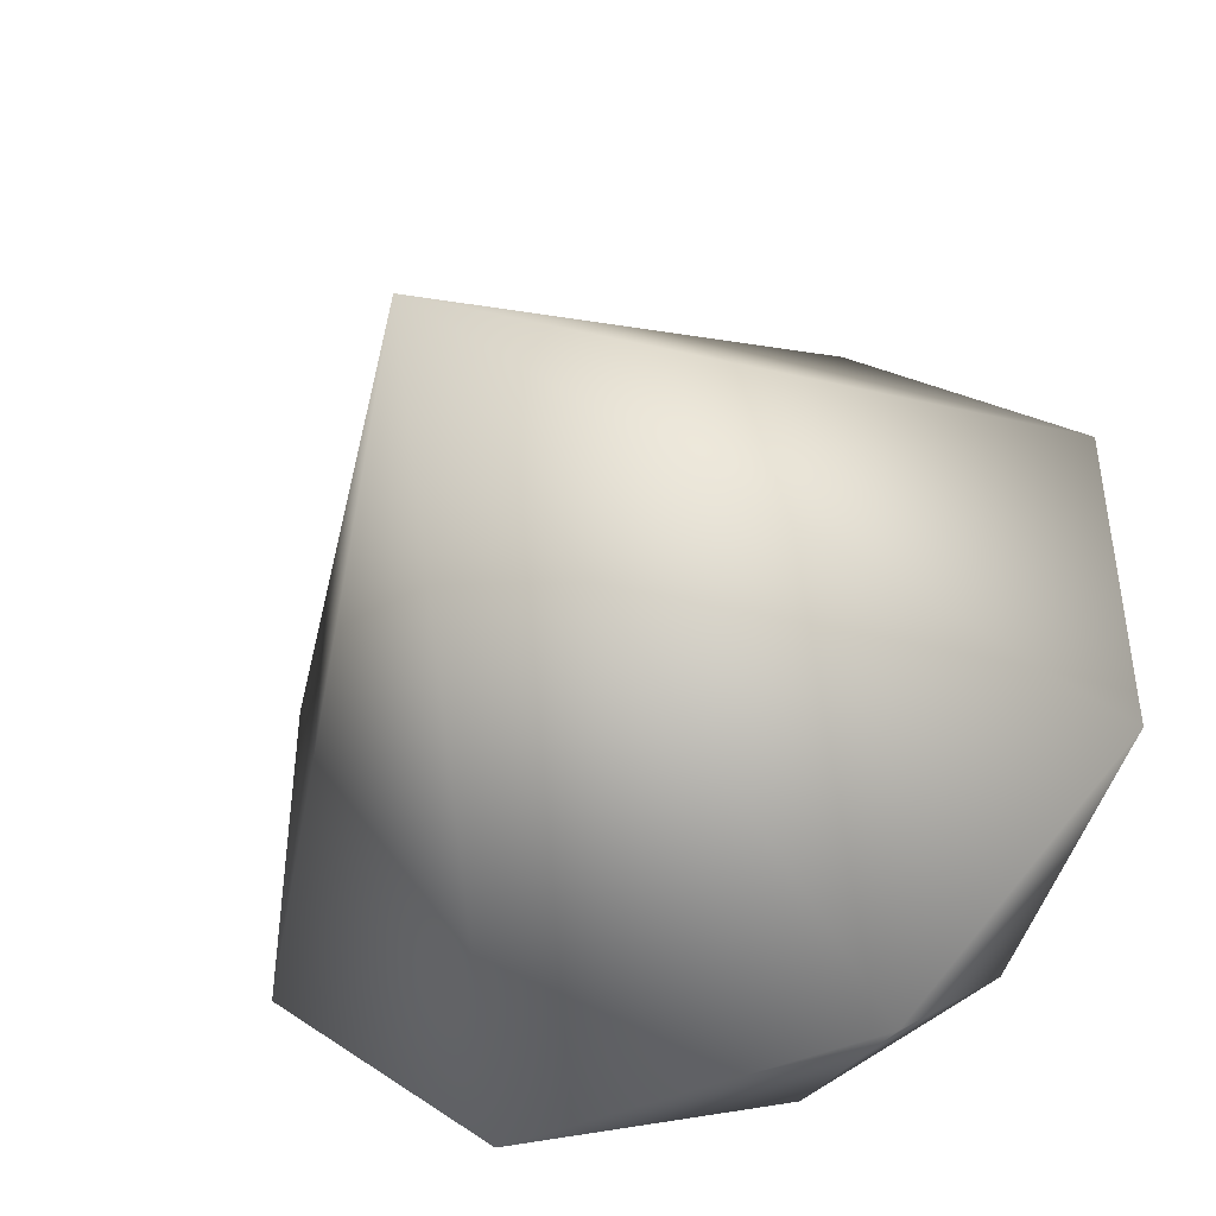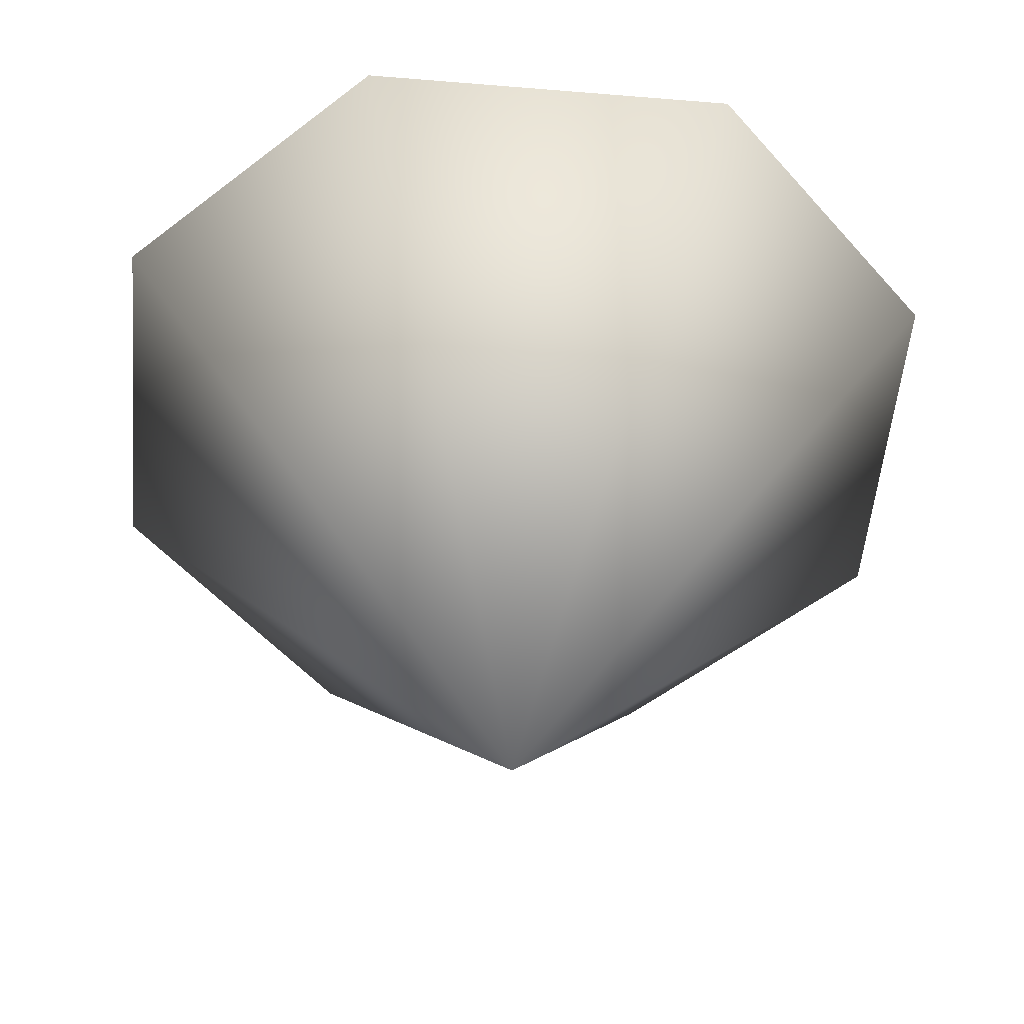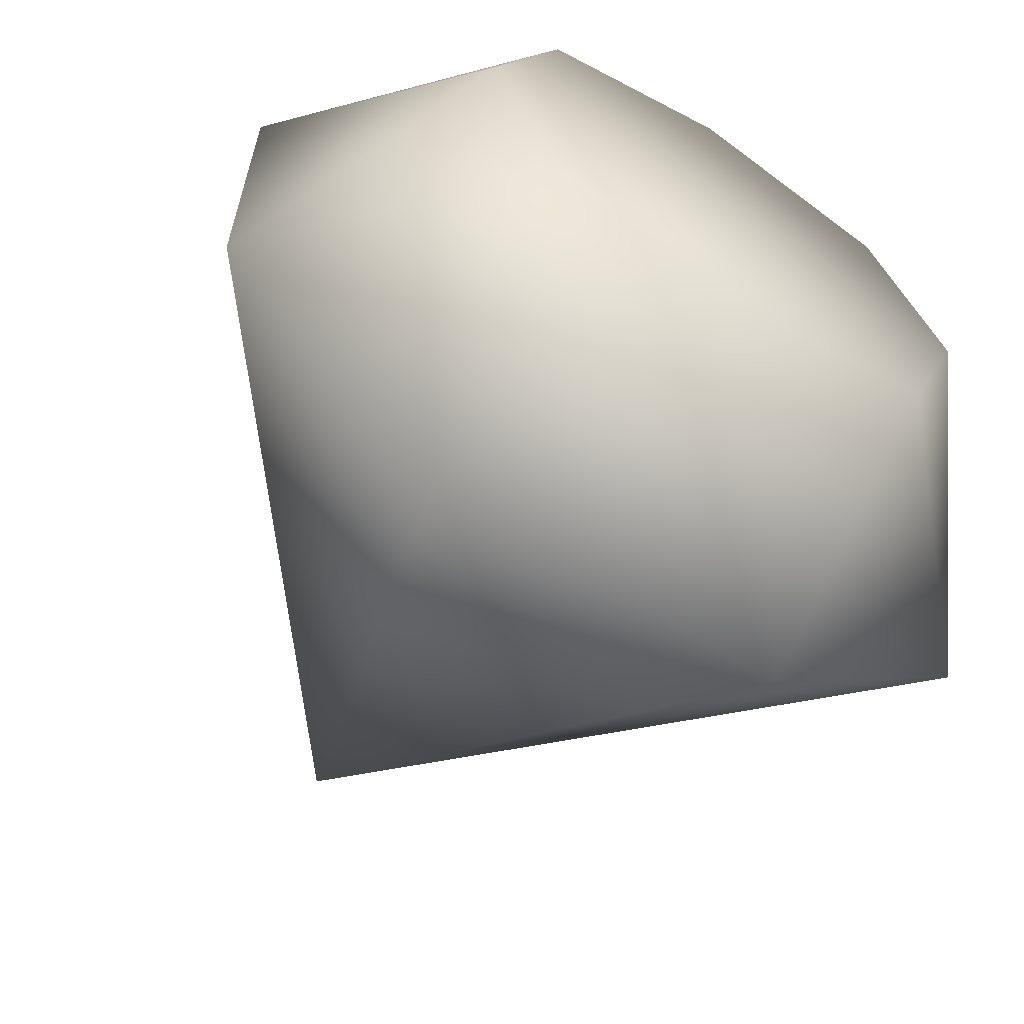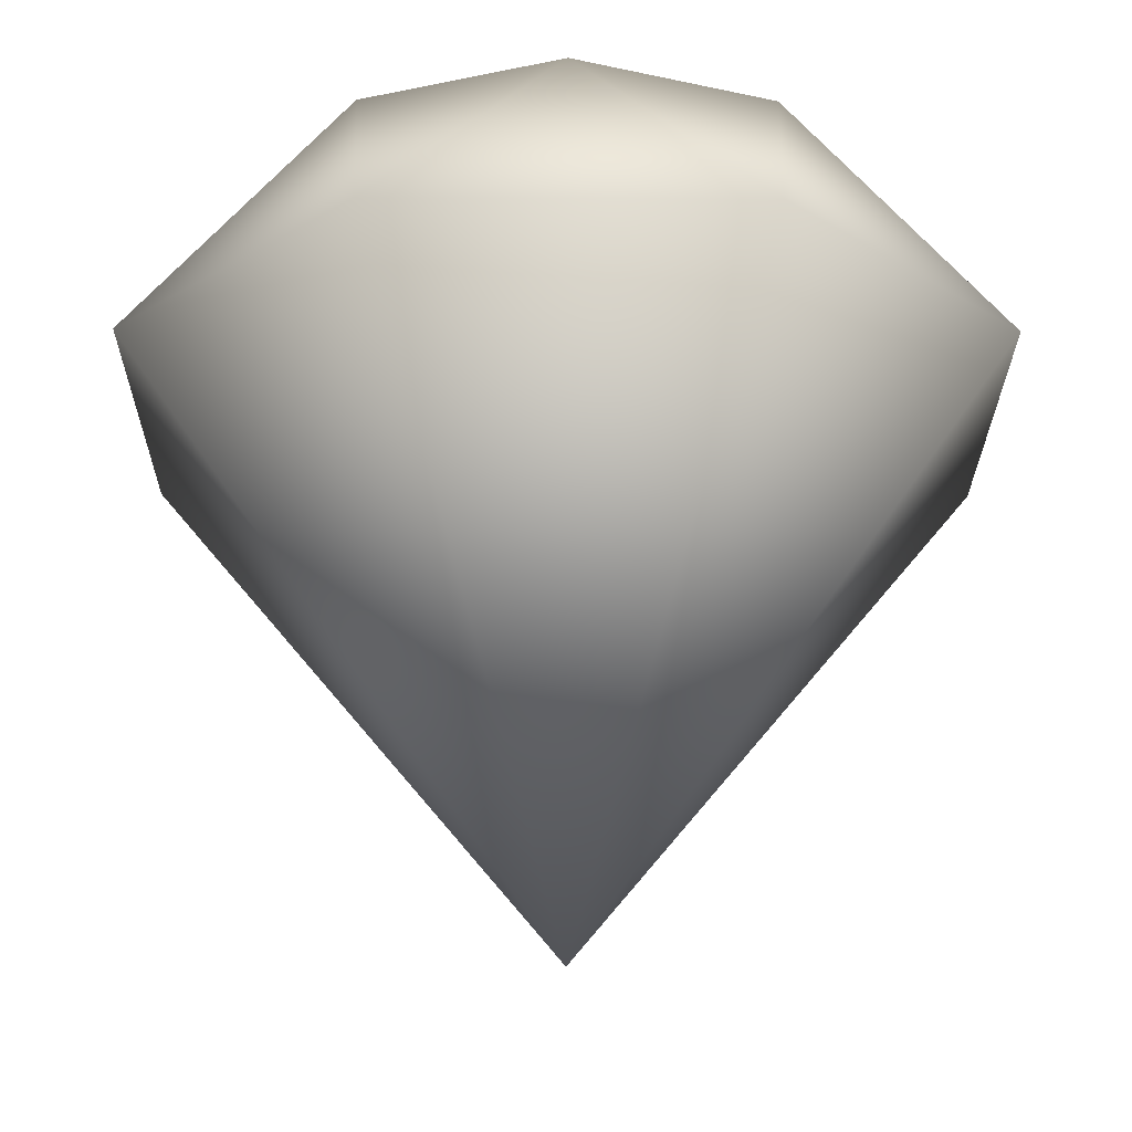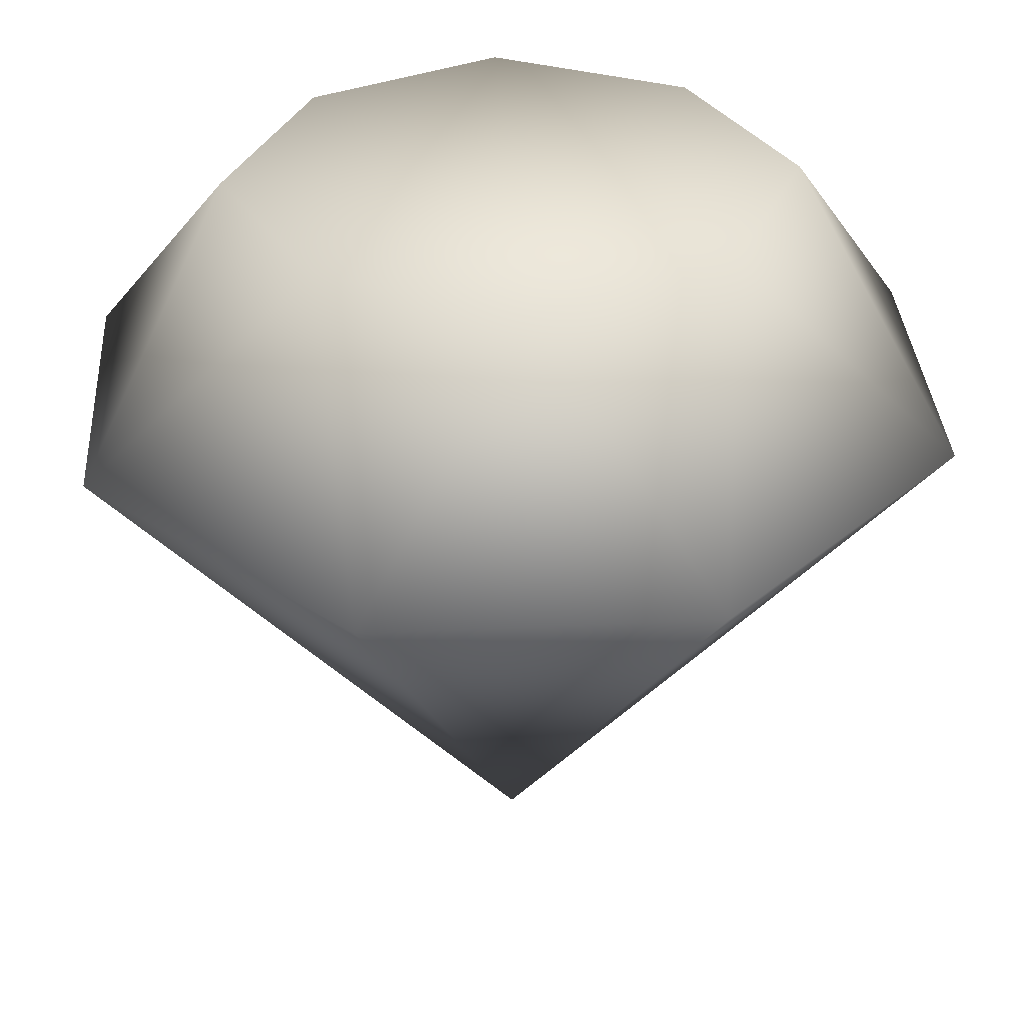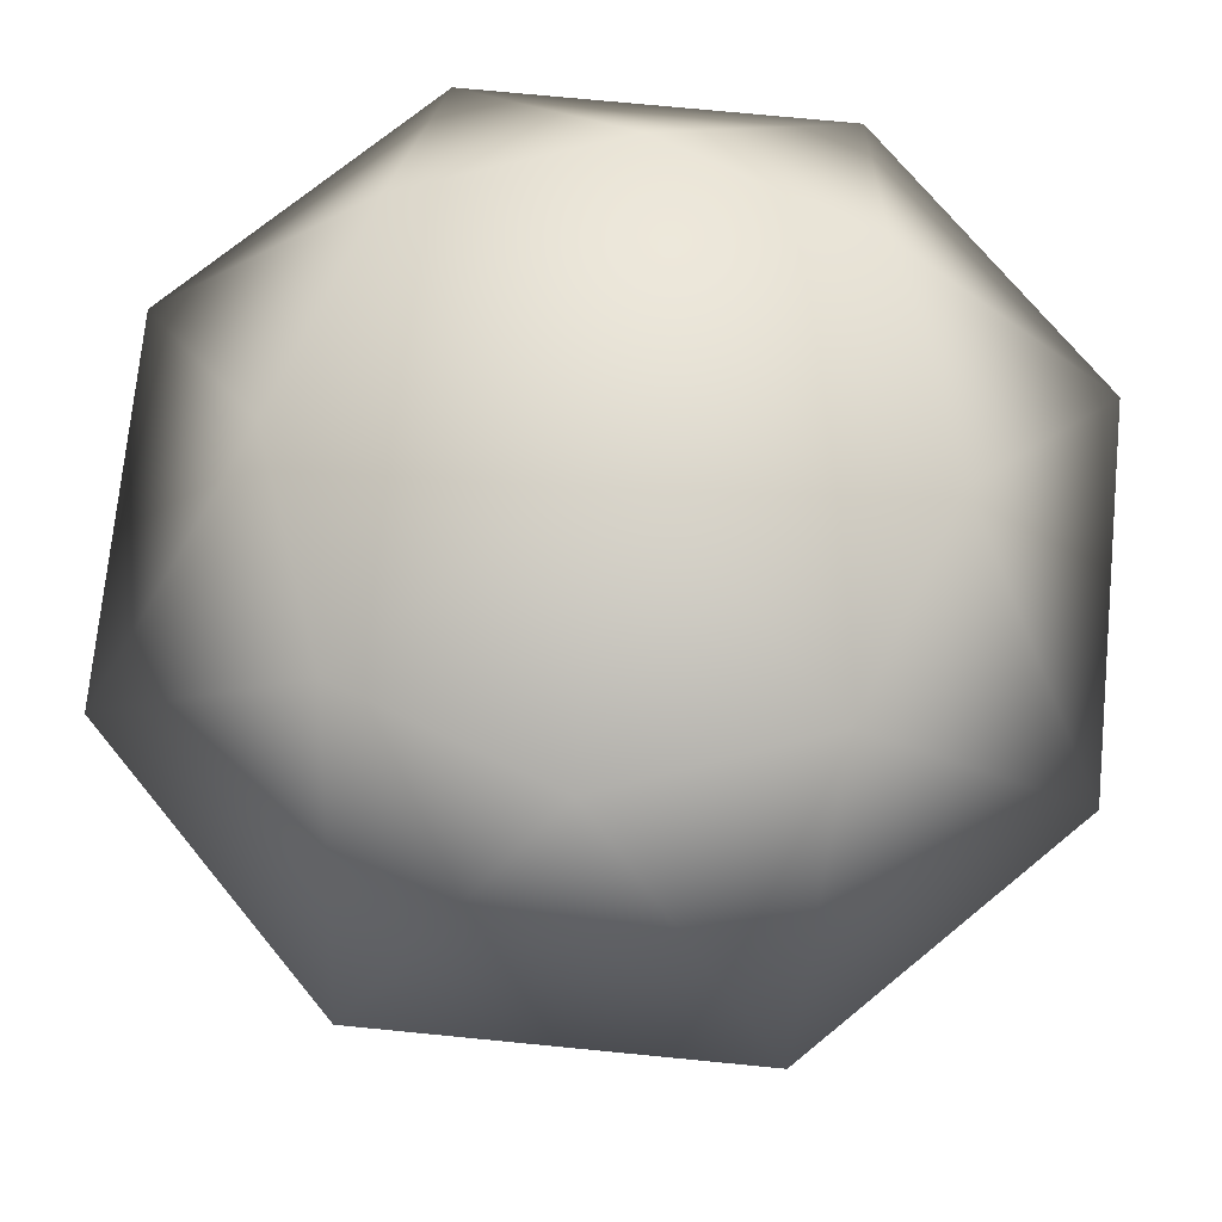
<metadata>
{"format":"obj","ext":"obj","renderer":"f3d","projection":"perspective","resolution":1024,"background":"white","views":[{"elev":-45.4,"azim":25.9,"up":"+Z"},{"elev":-52.0,"azim":-95.1,"up":"+Y"},{"elev":-64.1,"azim":146.9,"up":"+Z"},{"elev":-23.3,"azim":-90.4,"up":"+Y"},{"elev":33.5,"azim":41.3,"up":"+Y"},{"elev":72.1,"azim":5.6,"up":"+Y"}]}
</metadata>
<code>
v  5.073 20 5.073
v  10.61 14.01 4.612
v  6.918 20 0.0001
v  10.61 14.01 -4.612
v  5.073 20 -5.073
v  4.612 14.02 -10.61
v  0 20 -6.918
v  -4.612 14.02 -10.61
v  -5.073 20 -5.073
v  -10.61 14.02 -4.612
v  -6.918 20 0.0001
v  -10.61 14.02 4.612
v  -5.073 20 5.073
v  -4.612 14.01 10.61
v  0 20 6.918
v  4.612 14.01 10.61
v  0 0.0003 0.0001
v  0 20 0.0001
g Gem
f 1 2 3
f 4 5 3
f 5 6 7
f 8 9 7
f 9 10 11
f 12 13 11
f 13 14 15
f 16 1 15
f 17 2 16
f 2 17 4
f 17 6 4
f 7 6 8
f 6 17 8
f 17 10 8
f 10 17 12
f 17 14 12
f 14 17 16
f 4 6 5
f 3 2 4
f 16 2 1
f 15 14 16
f 12 14 13
f 11 10 12
f 8 10 9
f 18 5 7
f 18 15 1
f 18 11 13
f 5 18 3
f 15 18 13
f 18 1 3
f 18 9 11
f 9 18 7

</code>
